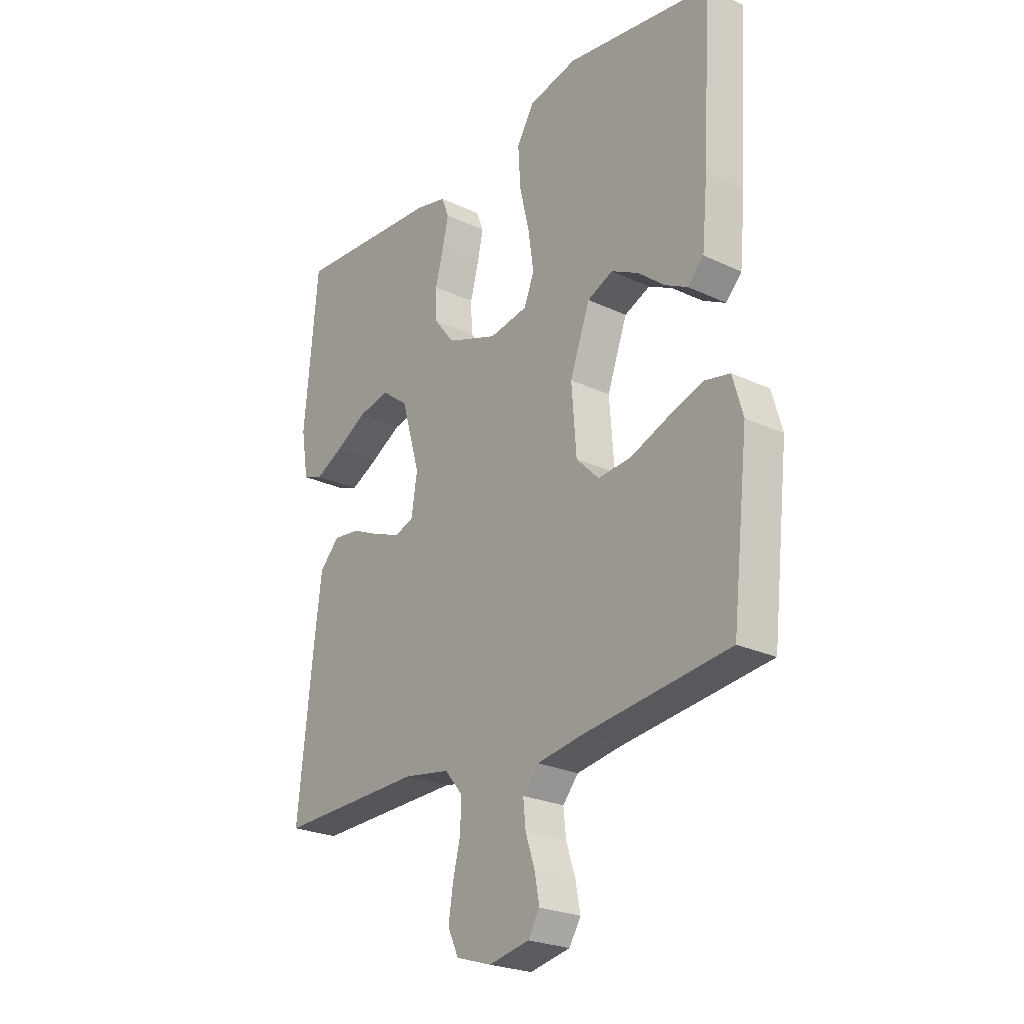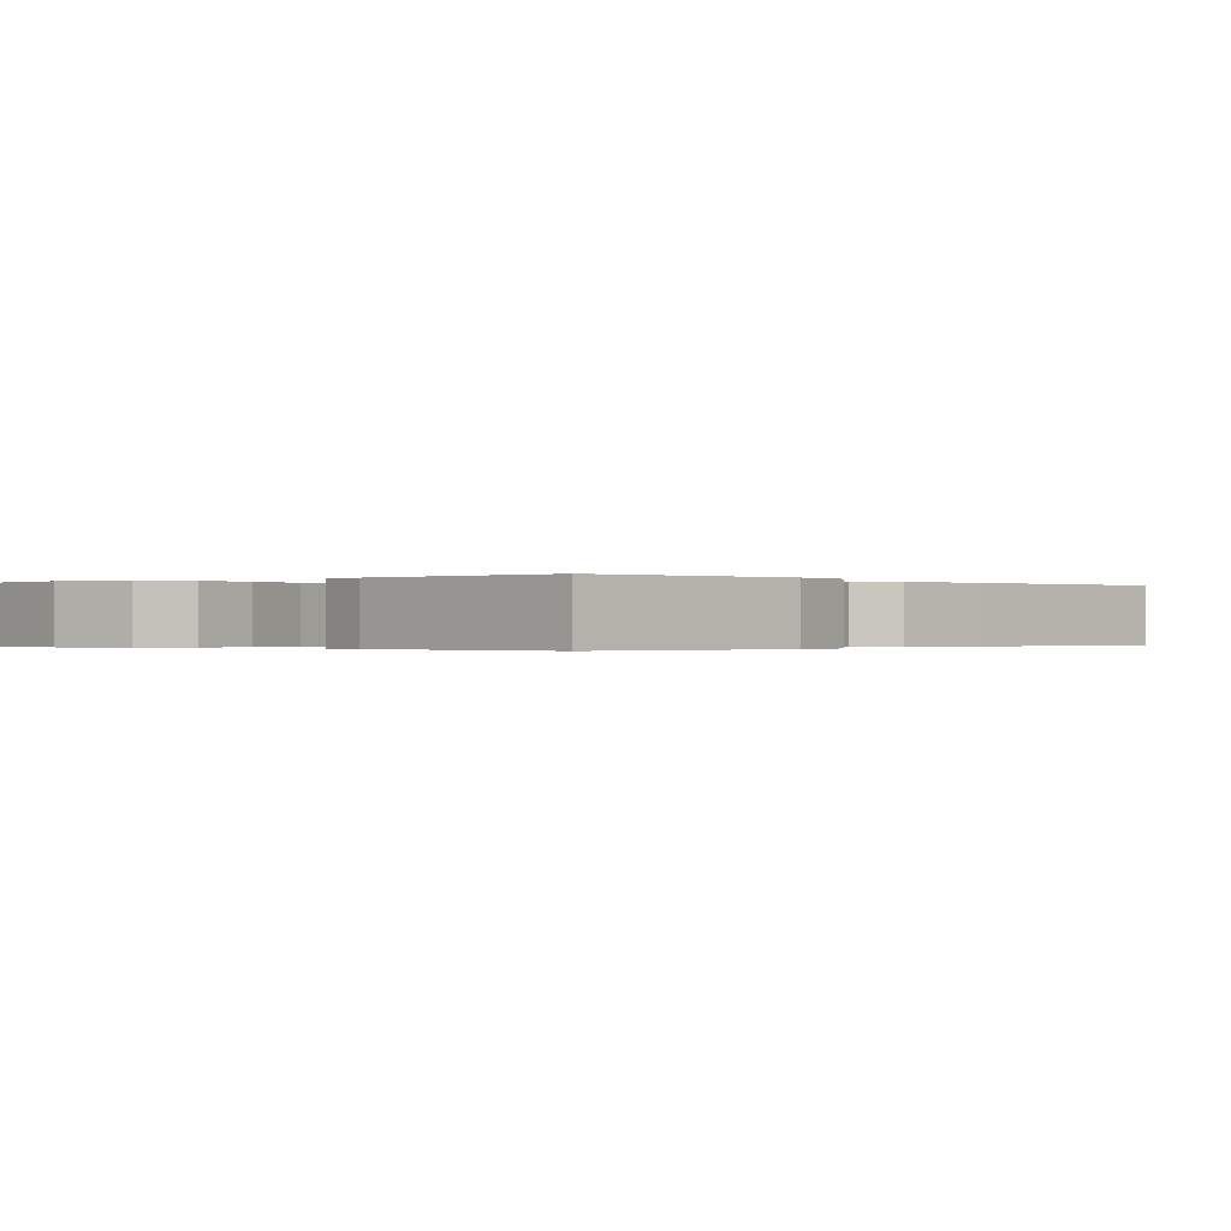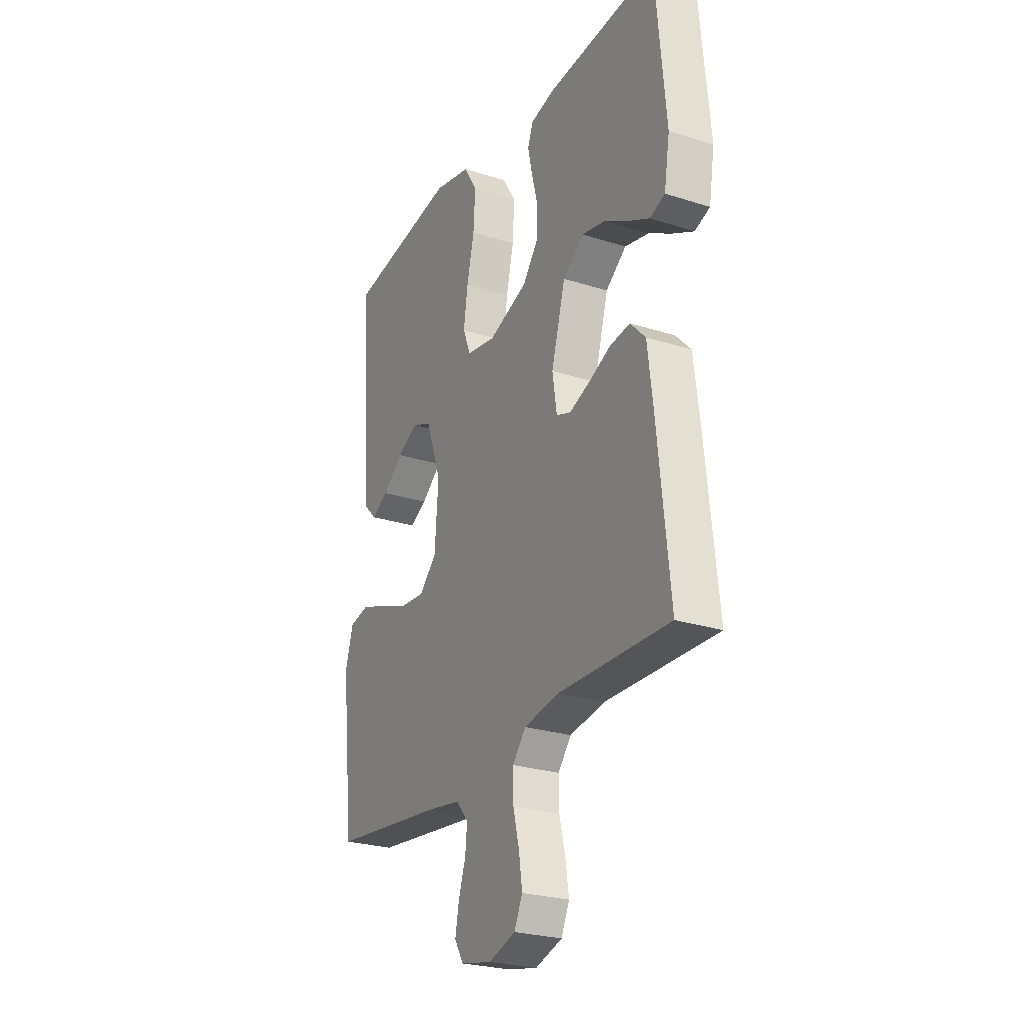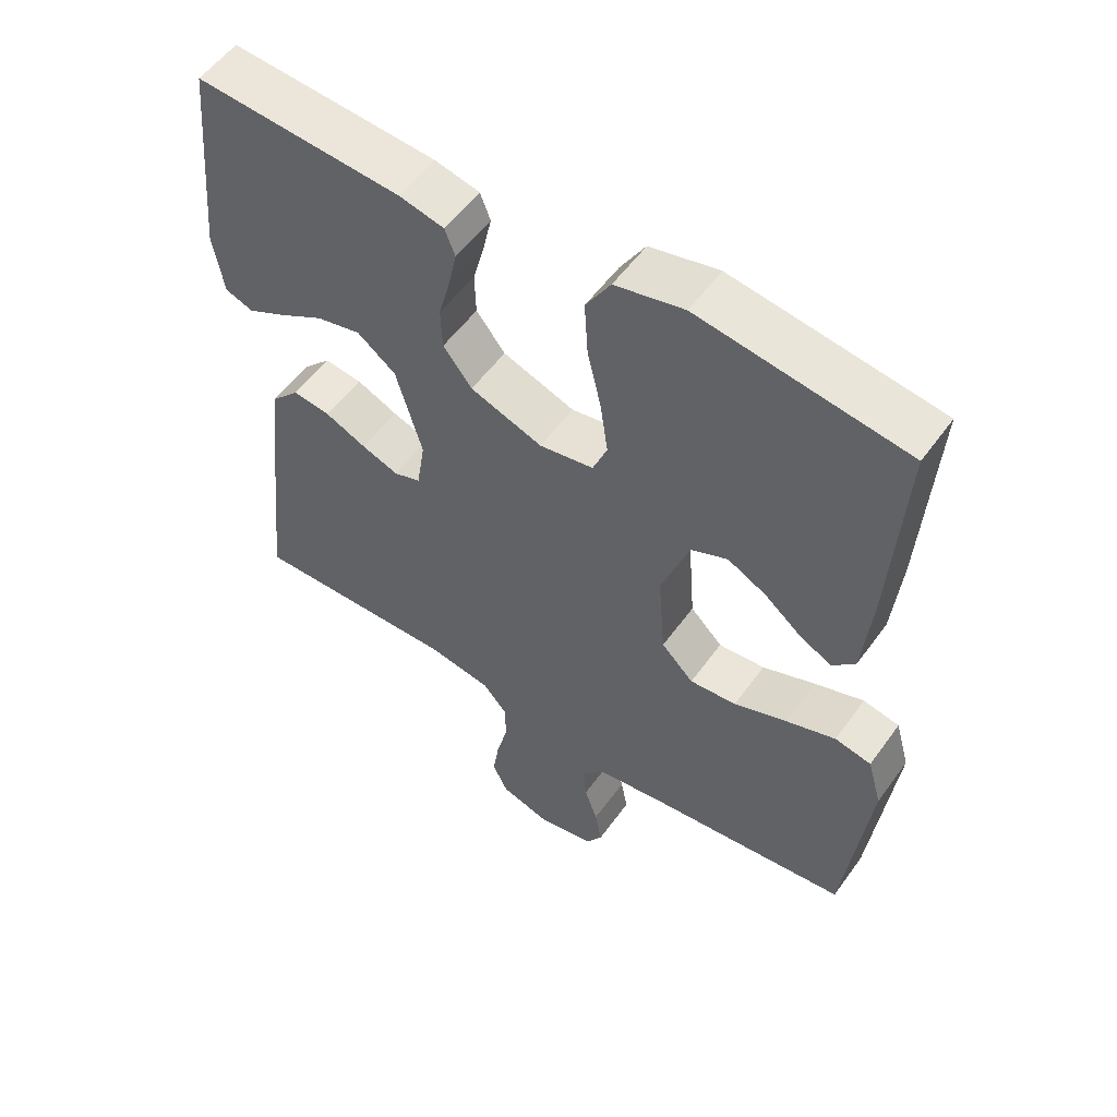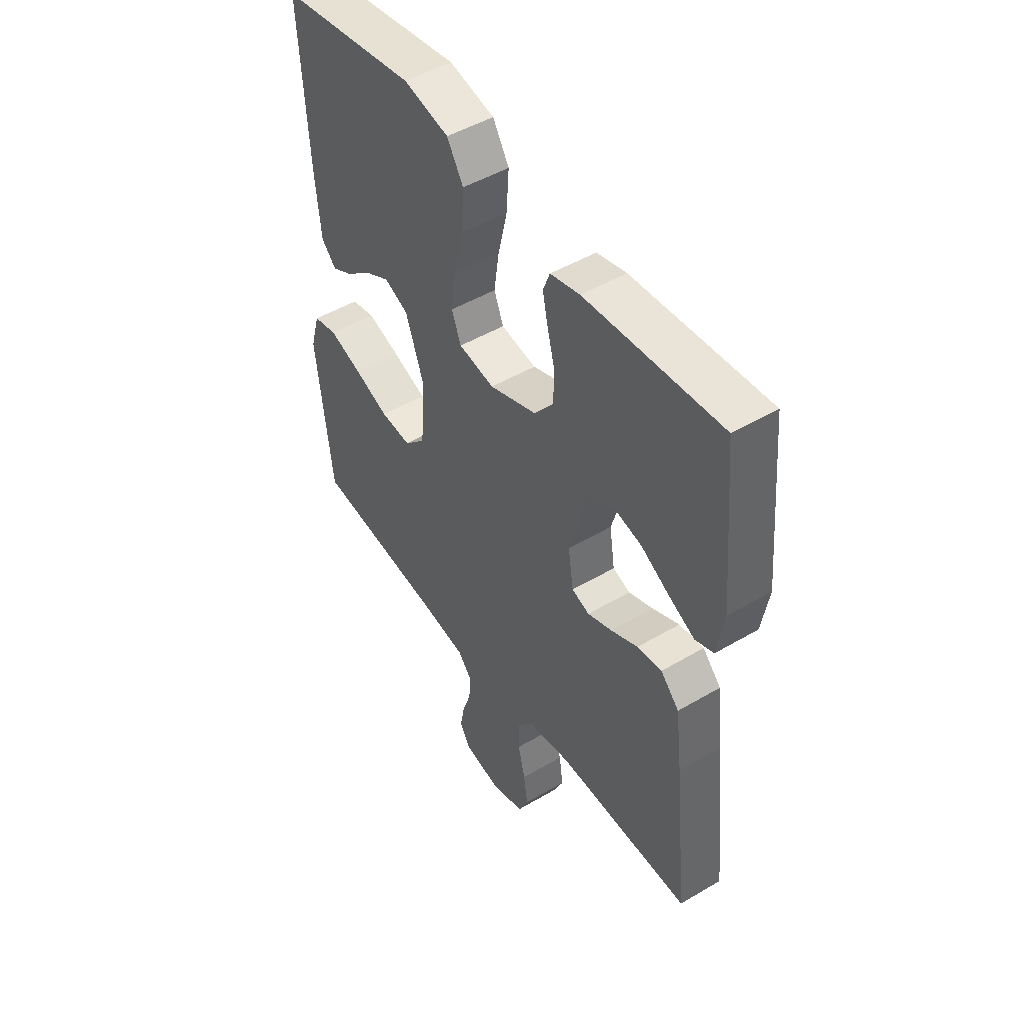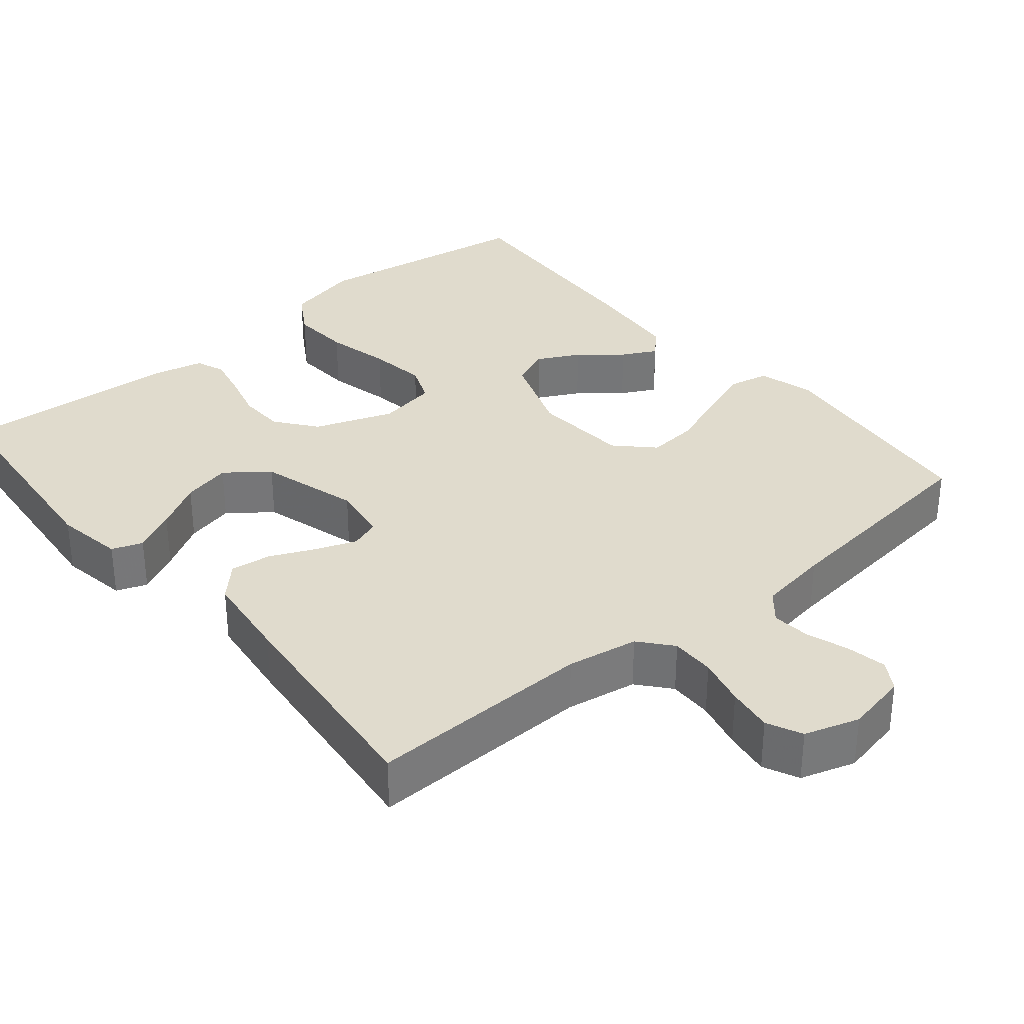
<metadata>
{"format":"obj","ext":"obj","renderer":"f3d","projection":"perspective","resolution":1024,"background":"white","views":[{"elev":-24.5,"azim":-127.8,"up":"+Z"},{"elev":-0.2,"azim":41.3,"up":"+Y"},{"elev":-25.7,"azim":63.0,"up":"+Z"},{"elev":55.0,"azim":-144.8,"up":"+Z"},{"elev":48.5,"azim":56.6,"up":"+Z"},{"elev":33.3,"azim":140.2,"up":"+Y"}]}
</metadata>
<code>
v 0.5 0.07 -0.5
v 0.2 0.07 -0.492
v 0.105 0.07 -0.508
v 0.069 0.07 -0.551
v 0.07 0.07 -0.61
v 0.086 0.07 -0.675
v 0.095 0.07 -0.736
v 0.073 0.07 -0.783
v 0 0.07 -0.806
v -0.083 0.07 -0.789
v -0.107 0.07 -0.75
v -0.097 0.07 -0.697
v -0.078 0.07 -0.64
v -0.073 0.07 -0.589
v -0.105 0.07 -0.551
v -0.2 0.07 -0.536
v -0.5 0.07 -0.5
v -0.534 0.07 -0.2
v -0.513 0.07 -0.126
v -0.46 0.07 -0.115
v -0.388 0.07 -0.14
v -0.311 0.07 -0.17
v -0.243 0.07 -0.176
v -0.196 0.07 -0.129
v -0.186 0.07 0
v -0.227 0.07 0.113
v -0.28 0.07 0.136
v -0.336 0.07 0.107
v -0.391 0.07 0.062
v -0.437 0.07 0.038
v -0.47 0.07 0.072
v -0.482 0.07 0.2
v -0.5 0.07 0.5
v -0.2 0.07 0.544
v -0.1 0.07 0.521
v -0.064 0.07 0.462
v -0.069 0.07 0.382
v -0.089 0.07 0.296
v -0.1 0.07 0.219
v -0.079 0.07 0.167
v 0 0.07 0.153
v 0.105 0.07 0.191
v 0.147 0.07 0.245
v 0.149 0.07 0.307
v 0.132 0.07 0.371
v 0.12 0.07 0.426
v 0.135 0.07 0.465
v 0.2 0.07 0.48
v 0.5 0.07 0.5
v 0.528 0.07 0.2
v 0.513 0.07 0.109
v 0.472 0.07 0.094
v 0.415 0.07 0.123
v 0.351 0.07 0.16
v 0.286 0.07 0.175
v 0.23 0.07 0.132
v 0.192 0.07 0
v 0.204 0.07 -0.077
v 0.243 0.07 -0.091
v 0.297 0.07 -0.071
v 0.357 0.07 -0.044
v 0.412 0.07 -0.037
v 0.453 0.07 -0.08
v 0.468 0.07 -0.2
v 0.5 0 -0.5
v 0.2 0 -0.492
v 0.105 0 -0.508
v 0.069 0 -0.551
v 0.07 0 -0.61
v 0.086 0 -0.675
v 0.095 0 -0.736
v 0.073 0 -0.783
v 0 0 -0.806
v -0.083 0 -0.789
v -0.107 0 -0.75
v -0.097 0 -0.697
v -0.078 0 -0.64
v -0.073 0 -0.589
v -0.105 0 -0.551
v -0.2 0 -0.536
v -0.5 0 -0.5
v -0.534 0 -0.2
v -0.513 0 -0.126
v -0.46 0 -0.115
v -0.388 0 -0.14
v -0.311 0 -0.17
v -0.243 0 -0.176
v -0.196 0 -0.129
v -0.186 0 0
v -0.227 0 0.113
v -0.28 0 0.136
v -0.336 0 0.107
v -0.391 0 0.062
v -0.437 0 0.038
v -0.47 0 0.072
v -0.482 0 0.2
v -0.5 0 0.5
v -0.2 0 0.544
v -0.1 0 0.521
v -0.064 0 0.462
v -0.069 0 0.382
v -0.089 0 0.296
v -0.1 0 0.219
v -0.079 0 0.167
v 0 0 0.153
v 0.105 0 0.191
v 0.147 0 0.245
v 0.149 0 0.307
v 0.132 0 0.371
v 0.12 0 0.426
v 0.135 0 0.465
v 0.2 0 0.48
v 0.5 0 0.5
v 0.528 0 0.2
v 0.513 0 0.109
v 0.472 0 0.094
v 0.415 0 0.123
v 0.351 0 0.16
v 0.286 0 0.175
v 0.23 0 0.132
v 0.192 0 0
v 0.204 0 -0.077
v 0.243 0 -0.091
v 0.297 0 -0.071
v 0.357 0 -0.044
v 0.412 0 -0.037
v 0.453 0 -0.08
v 0.468 0 -0.2
f 64 1 2
f 63 64 2
f 62 63 2
f 61 62 2
f 60 61 2
f 59 60 2 3
f 58 59 3 4
f 57 58 4
f 52 53 54
f 51 52 54
f 50 51 54
f 49 50 54
f 48 49 54
f 47 48 54
f 46 47 54
f 45 46 54
f 44 45 54
f 43 44 54 55
f 42 43 55 56
f 36 37 38
f 35 36 38
f 34 35 38
f 33 34 38
f 32 33 38
f 31 32 38
f 30 31 38
f 28 29 30
f 28 30 38
f 27 28 38
f 26 27 38 39
f 20 21 22
f 19 20 22
f 18 19 22
f 17 18 22
f 16 17 22
f 15 16 22 23
f 14 15 23 24
f 11 12 13
f 10 11 13
f 9 10 13
f 8 9 13
f 7 8 13
f 6 7 13
f 5 6 13
f 4 5 13 14
f 14 24 25
f 4 14 25
f 57 4 25
f 56 57 25
f 42 56 25
f 41 42 25
f 26 39 40
f 25 26 40 41
f 66 65 128
f 66 128 127
f 66 127 126
f 66 126 125
f 66 125 124
f 67 66 124 123
f 68 67 123 122
f 68 122 121
f 118 117 116
f 118 116 115
f 118 115 114
f 118 114 113
f 118 113 112
f 118 112 111
f 118 111 110
f 118 110 109
f 118 109 108
f 119 118 108 107
f 120 119 107 106
f 102 101 100
f 102 100 99
f 102 99 98
f 102 98 97
f 102 97 96
f 102 96 95
f 102 95 94
f 94 93 92
f 102 94 92
f 102 92 91
f 103 102 91 90
f 86 85 84
f 86 84 83
f 86 83 82
f 86 82 81
f 86 81 80
f 87 86 80 79
f 88 87 79 78
f 77 76 75
f 77 75 74
f 77 74 73
f 77 73 72
f 77 72 71
f 77 71 70
f 77 70 69
f 78 77 69 68
f 89 88 78
f 89 78 68
f 89 68 121
f 89 121 120
f 89 120 106
f 89 106 105
f 104 103 90
f 105 104 90 89
f 1 65 66 2
f 2 66 67 3
f 3 67 68 4
f 4 68 69 5
f 5 69 70 6
f 6 70 71 7
f 7 71 72 8
f 8 72 73 9
f 9 73 74 10
f 10 74 75 11
f 11 75 76 12
f 12 76 77 13
f 13 77 78 14
f 14 78 79 15
f 15 79 80 16
f 16 80 81 17
f 17 81 82 18
f 18 82 83 19
f 19 83 84 20
f 20 84 85 21
f 21 85 86 22
f 22 86 87 23
f 23 87 88 24
f 24 88 89 25
f 25 89 90 26
f 26 90 91 27
f 27 91 92 28
f 28 92 93 29
f 29 93 94 30
f 30 94 95 31
f 31 95 96 32
f 32 96 97 33
f 33 97 98 34
f 34 98 99 35
f 35 99 100 36
f 36 100 101 37
f 37 101 102 38
f 38 102 103 39
f 39 103 104 40
f 40 104 105 41
f 41 105 106 42
f 42 106 107 43
f 43 107 108 44
f 44 108 109 45
f 45 109 110 46
f 46 110 111 47
f 47 111 112 48
f 48 112 113 49
f 49 113 114 50
f 50 114 115 51
f 51 115 116 52
f 52 116 117 53
f 53 117 118 54
f 54 118 119 55
f 55 119 120 56
f 56 120 121 57
f 57 121 122 58
f 58 122 123 59
f 59 123 124 60
f 60 124 125 61
f 61 125 126 62
f 62 126 127 63
f 63 127 128 64
f 64 128 65 1

</code>
